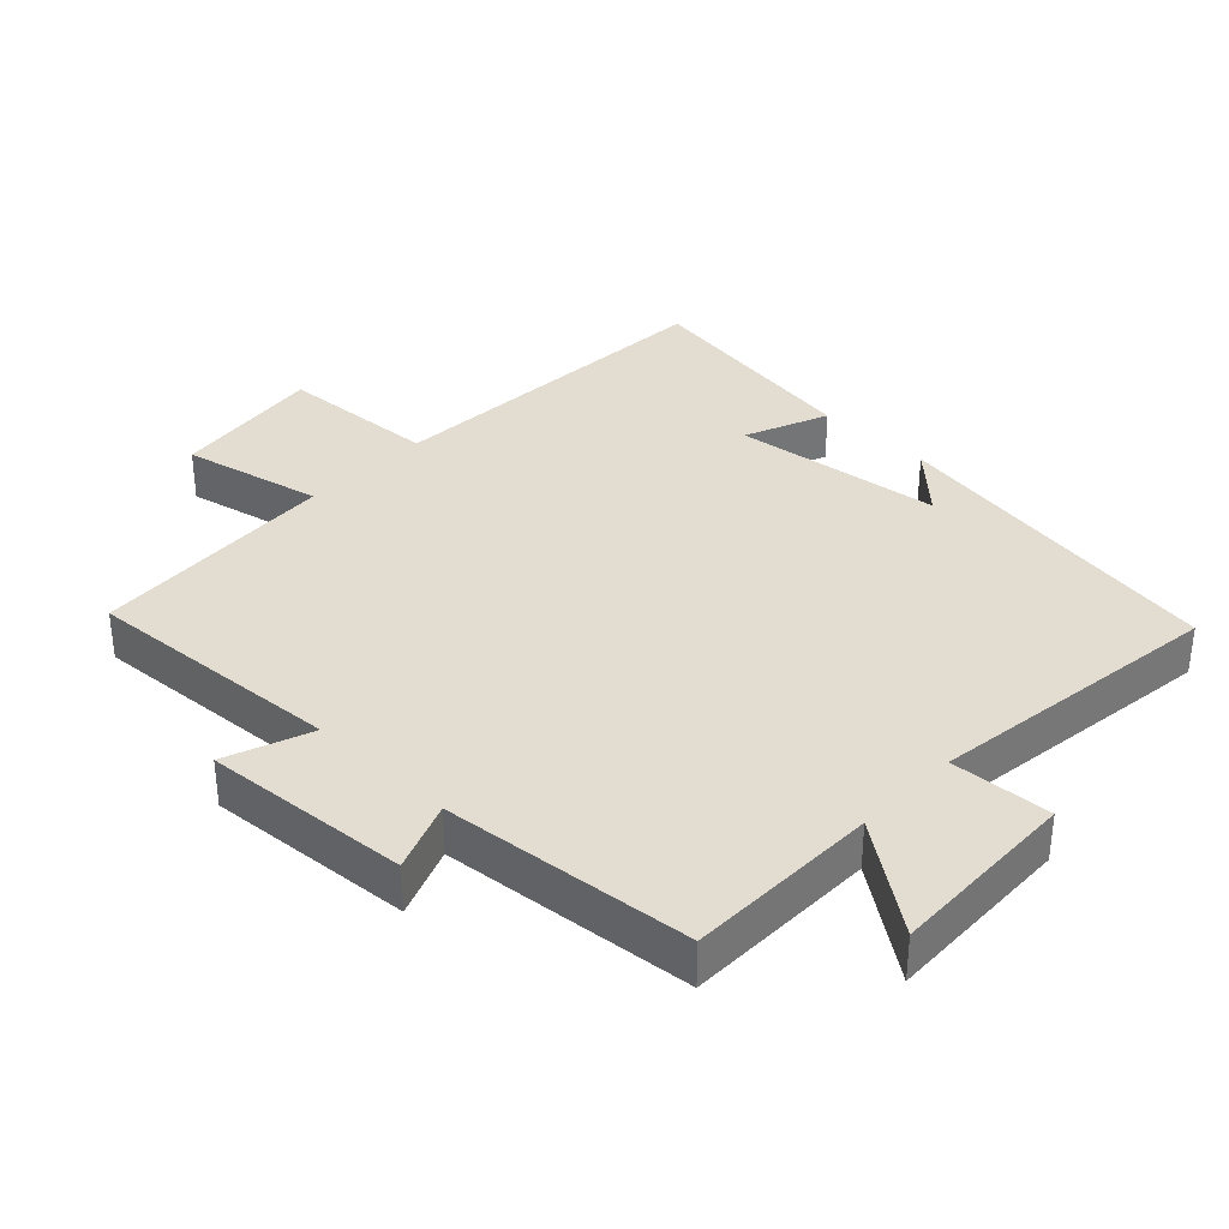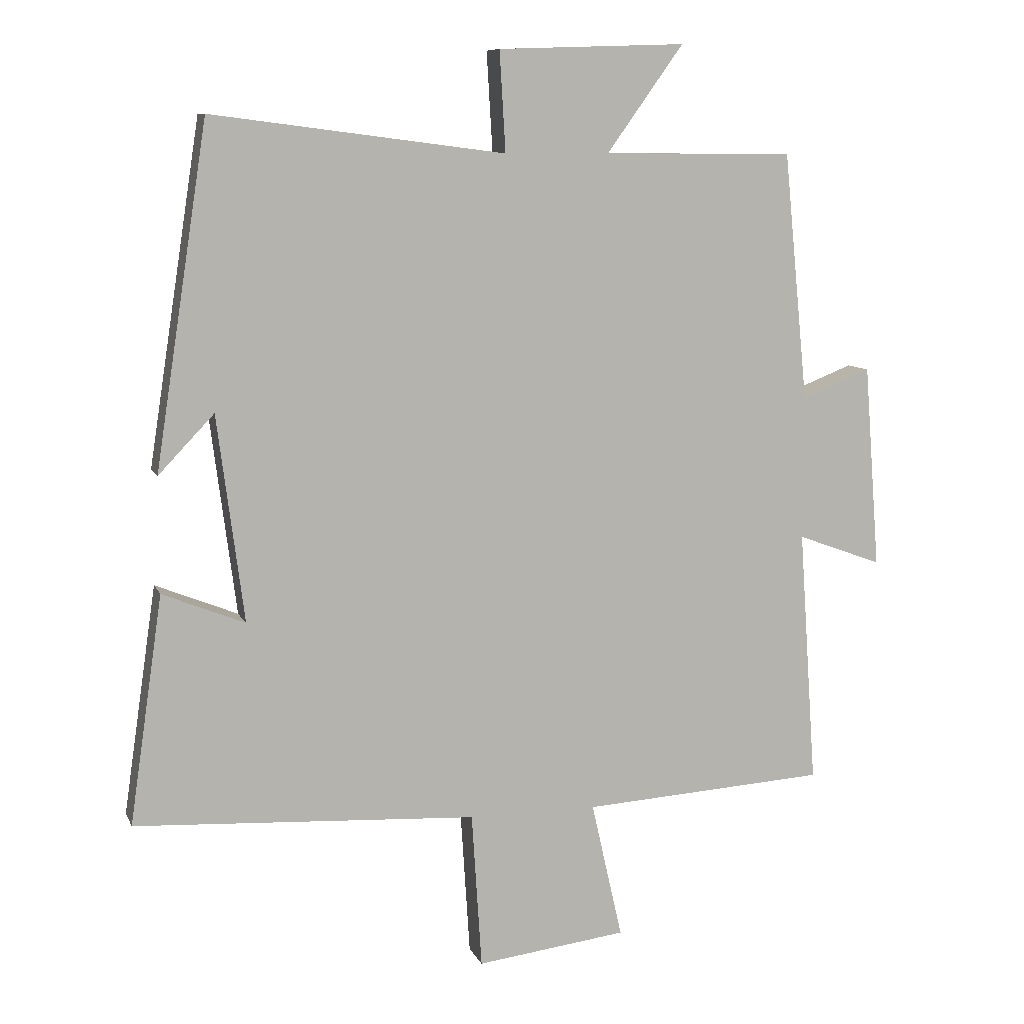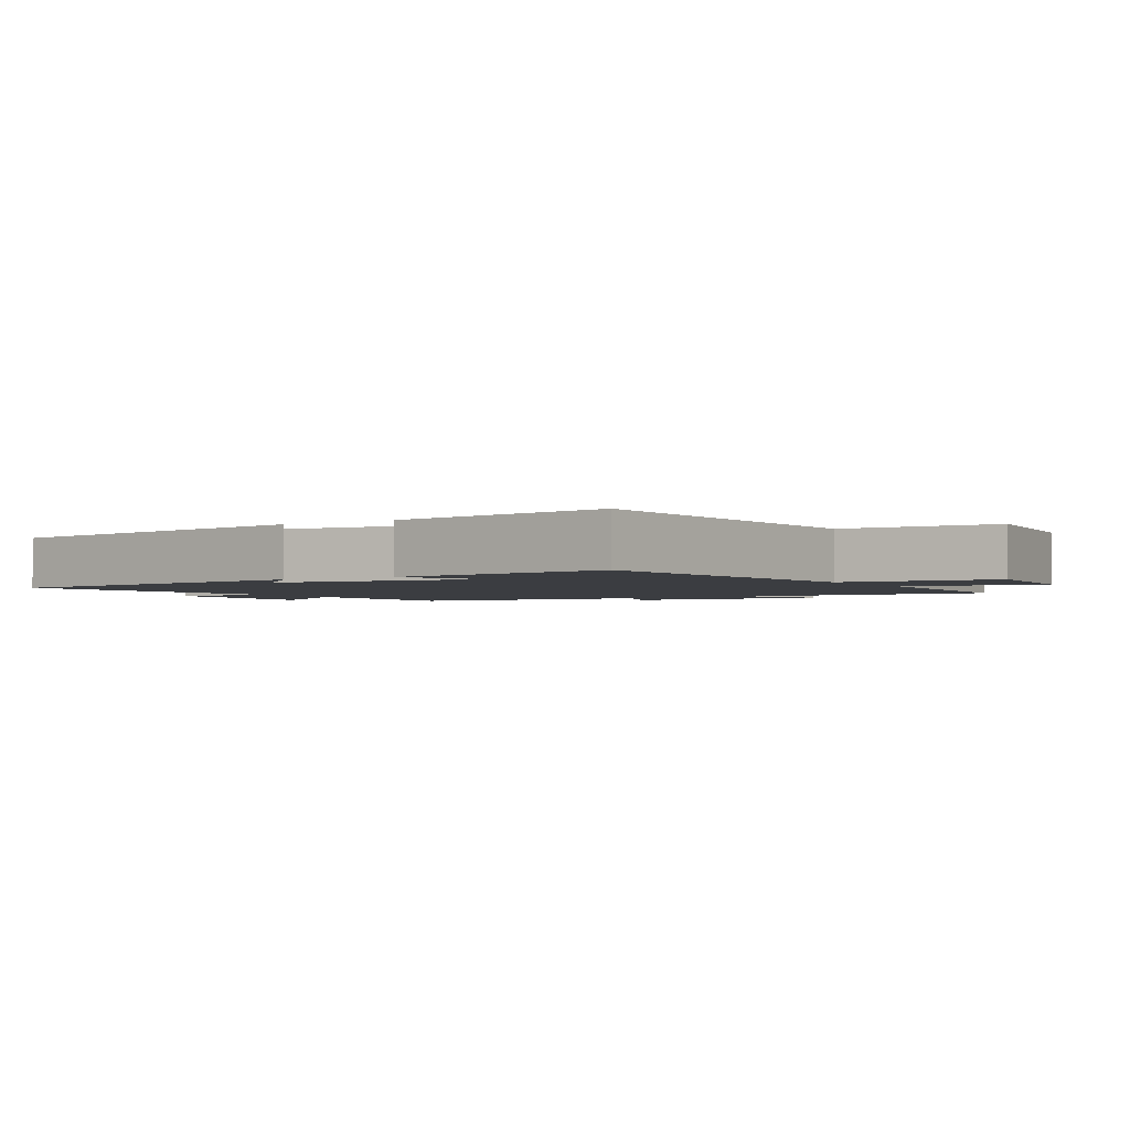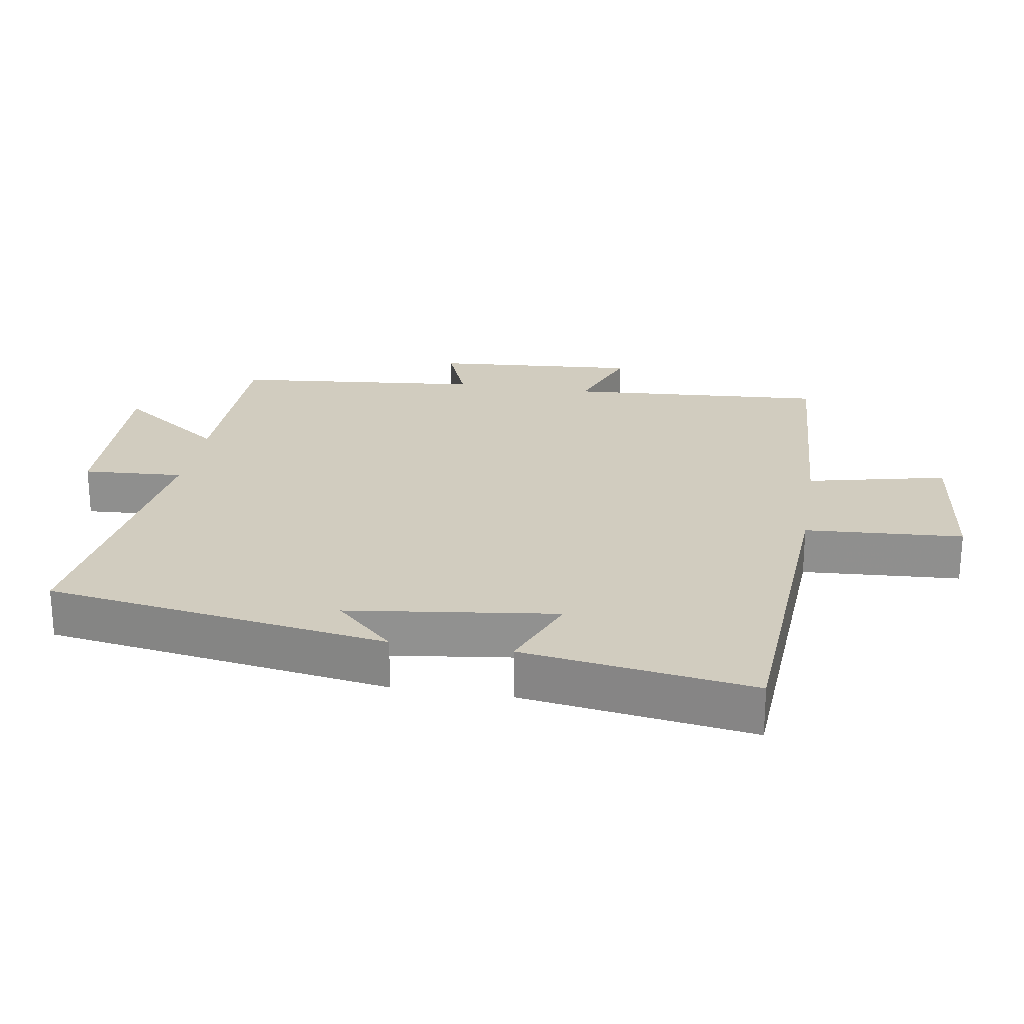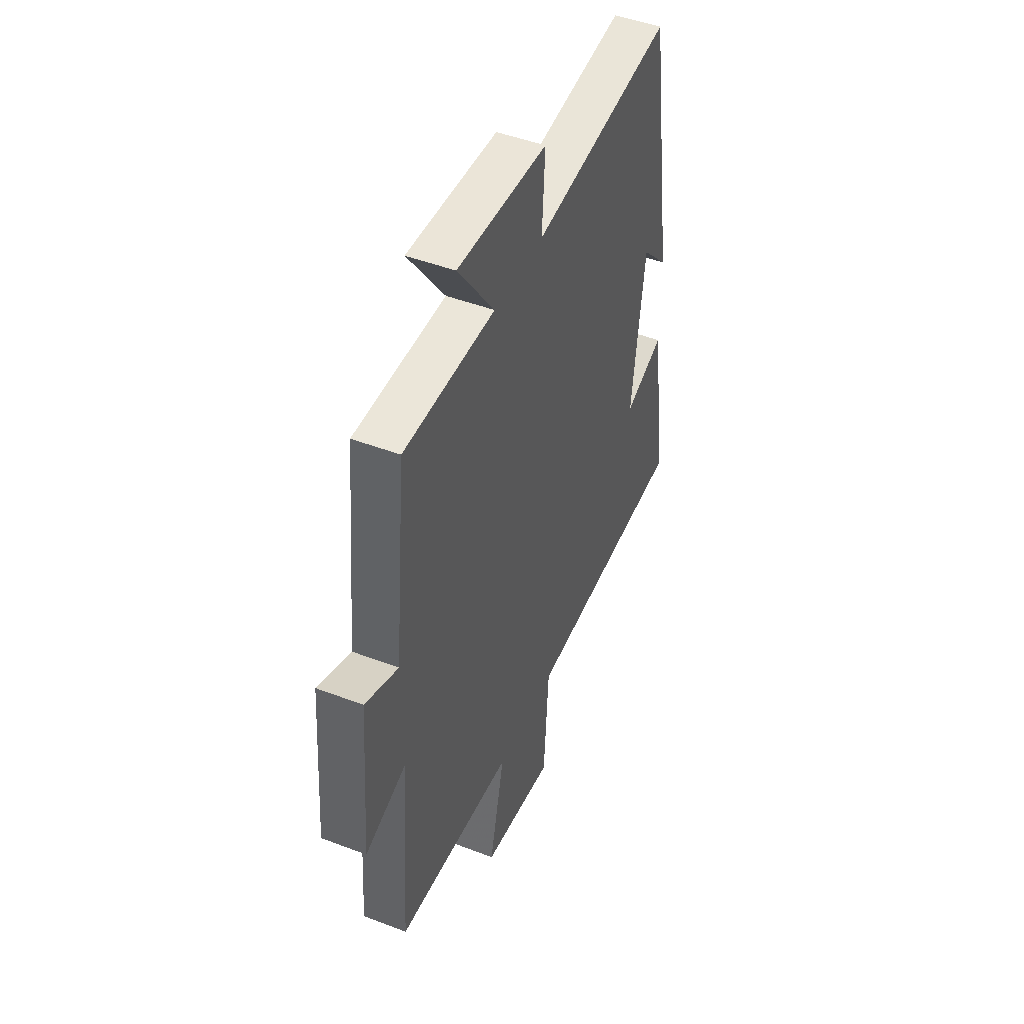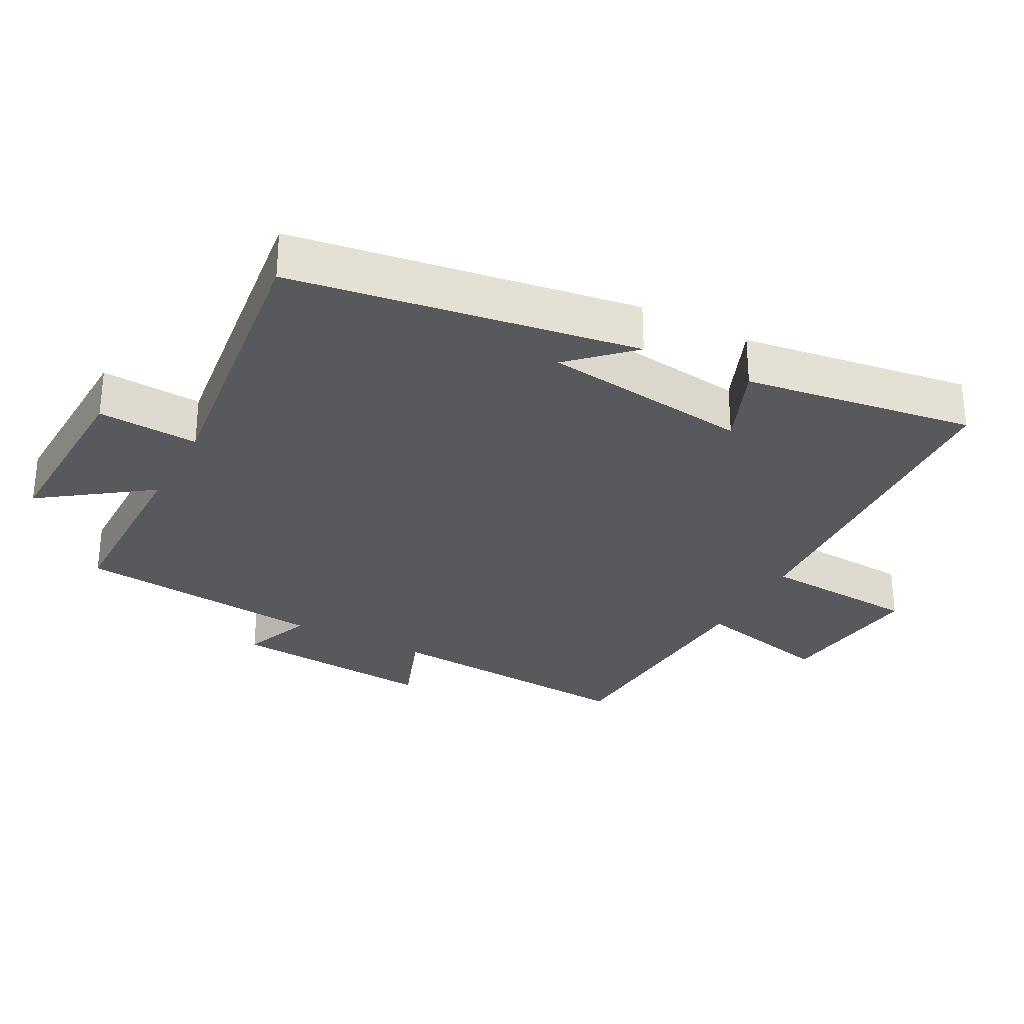
<metadata>
{"format":"obj","ext":"obj","renderer":"f3d","projection":"perspective","resolution":1024,"background":"white","views":[{"elev":35.1,"azim":-46.1,"up":"+Y"},{"elev":9.1,"azim":163.8,"up":"+Z"},{"elev":-2.3,"azim":122.2,"up":"+Y"},{"elev":23.8,"azim":99.3,"up":"+Y"},{"elev":47.0,"azim":-66.6,"up":"+Z"},{"elev":-29.6,"azim":62.0,"up":"+Y"}]}
</metadata>
<code>
v 0.421 0.07 0.556
v 0.5 0.07 0.044
v 0.416 0.07 0.132
v 0.376 0.07 -0.178
v 0.5 0.07 -0.128
v 0.55 0.07 -0.471
v 0.035 0.07 -0.5
v 0.02 0.07 -0.735
v -0.206 0.07 -0.707
v -0.159 0.07 -0.5
v -0.527 0.07 -0.477
v -0.5 0.07 -0.092
v -0.628 0.07 -0.139
v -0.604 0.07 0.167
v -0.5 0.07 0.126
v -0.463 0.07 0.498
v -0.177 0.07 0.5
v -0.292 0.07 0.66
v -0.01 0.07 0.65
v -0.019 0.07 0.5
v 0.421 0 0.556
v 0.5 0 0.044
v 0.416 0 0.132
v 0.376 0 -0.178
v 0.5 0 -0.128
v 0.55 0 -0.471
v 0.035 0 -0.5
v 0.02 0 -0.735
v -0.206 0 -0.707
v -0.159 0 -0.5
v -0.527 0 -0.477
v -0.5 0 -0.092
v -0.628 0 -0.139
v -0.604 0 0.167
v -0.5 0 0.126
v -0.463 0 0.498
v -0.177 0 0.5
v -0.292 0 0.66
v -0.01 0 0.65
v -0.019 0 0.5
f 17 18 19 20
f 15 16 17 20
f 15 20 1
f 12 13 14 15
f 12 15 1
f 10 11 12 1
f 7 8 9 10
f 6 7 10
f 5 6 10
f 4 5 10
f 3 4 10 1
f 1 2 3
f 40 39 38 37
f 40 37 36 35
f 21 40 35
f 35 34 33 32
f 21 35 32
f 21 32 31 30
f 30 29 28 27
f 30 27 26
f 30 26 25
f 30 25 24
f 21 30 24 23
f 23 22 21
f 1 21 22 2
f 2 22 23 3
f 3 23 24 4
f 4 24 25 5
f 5 25 26 6
f 6 26 27 7
f 7 27 28 8
f 8 28 29 9
f 9 29 30 10
f 10 30 31 11
f 11 31 32 12
f 12 32 33 13
f 13 33 34 14
f 14 34 35 15
f 15 35 36 16
f 16 36 37 17
f 17 37 38 18
f 18 38 39 19
f 19 39 40 20
f 20 40 21 1

</code>
